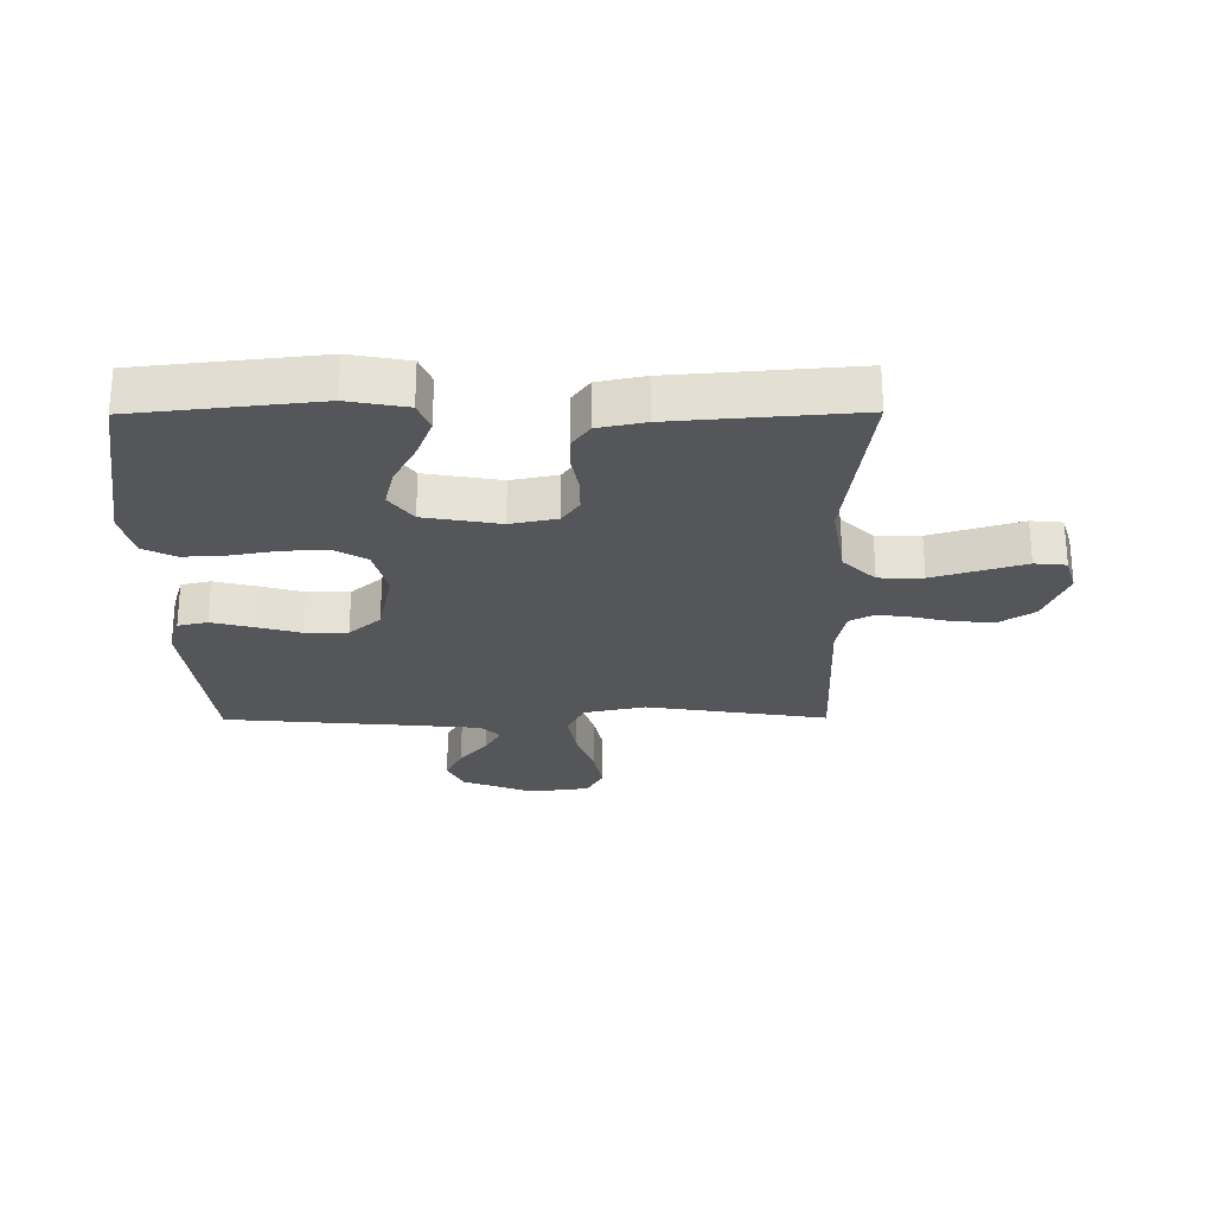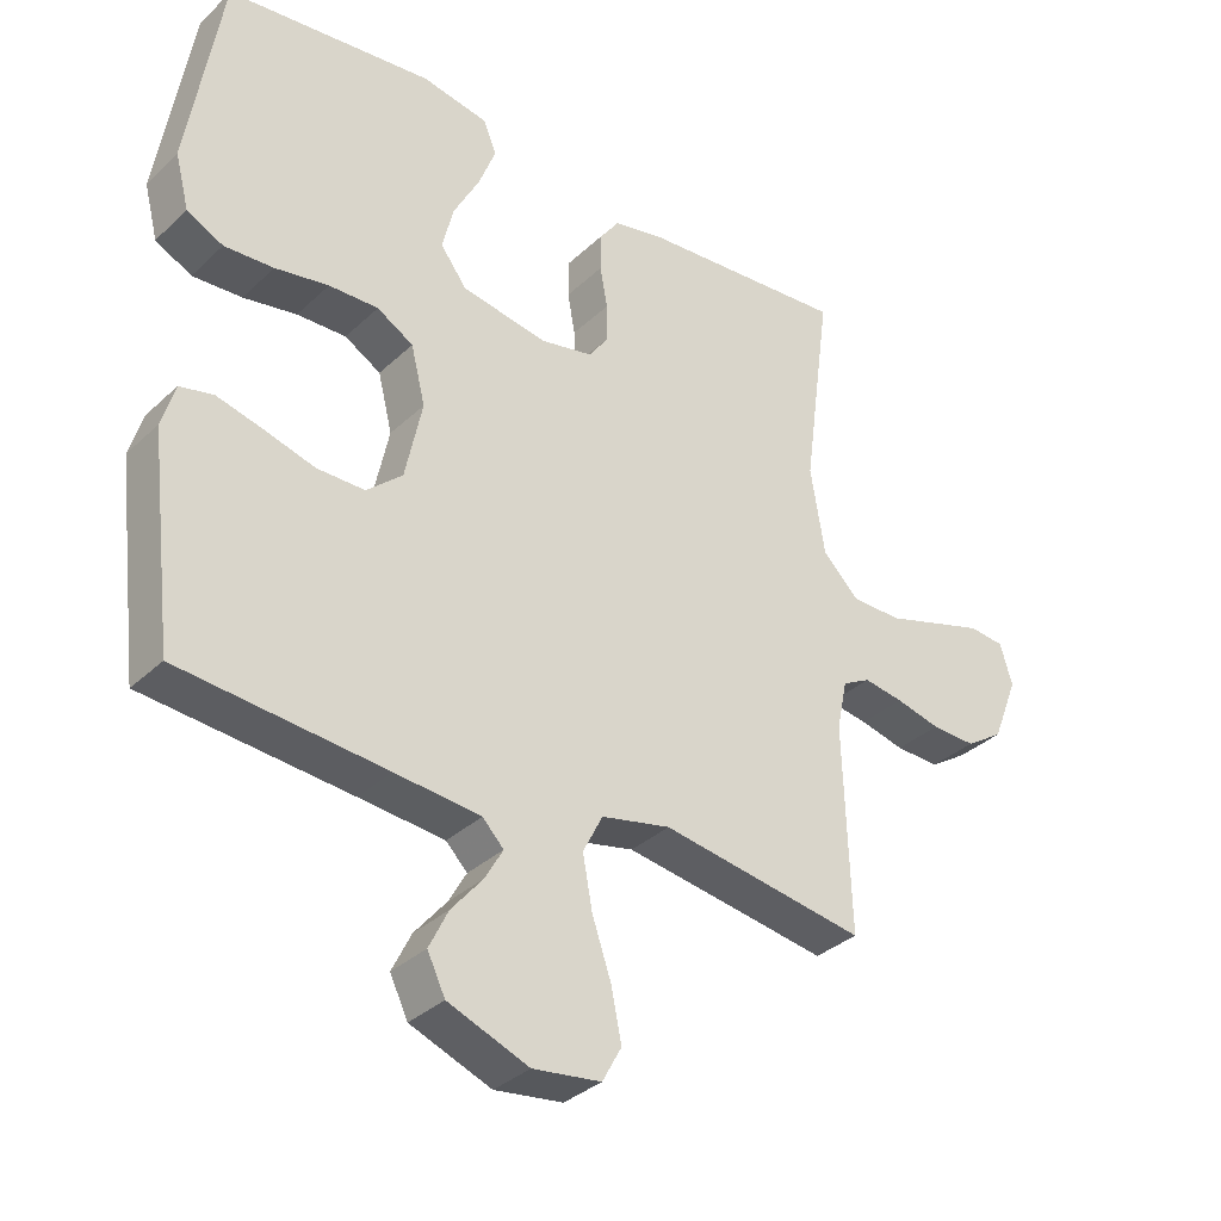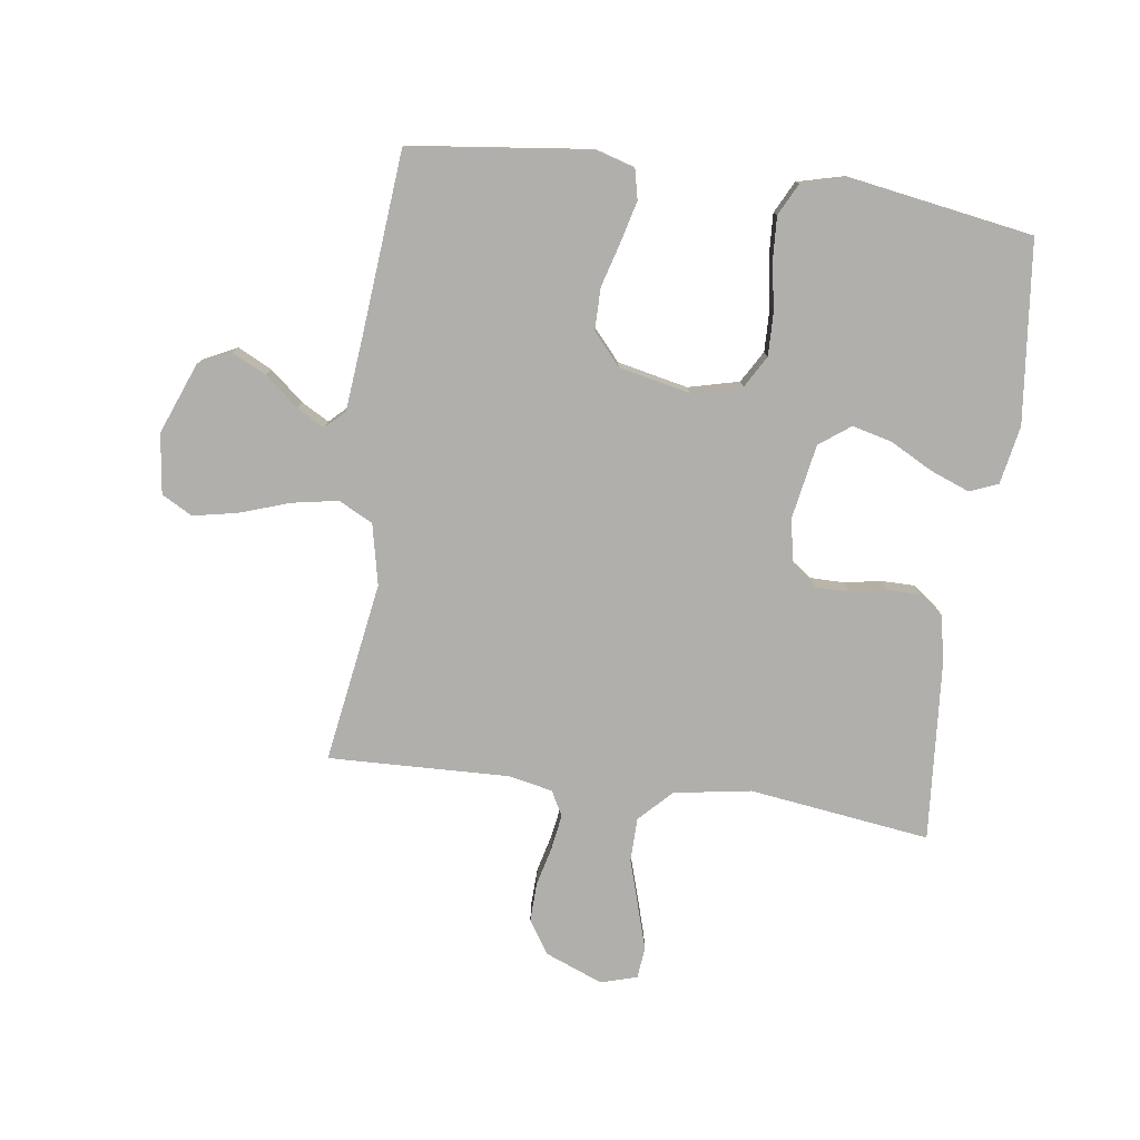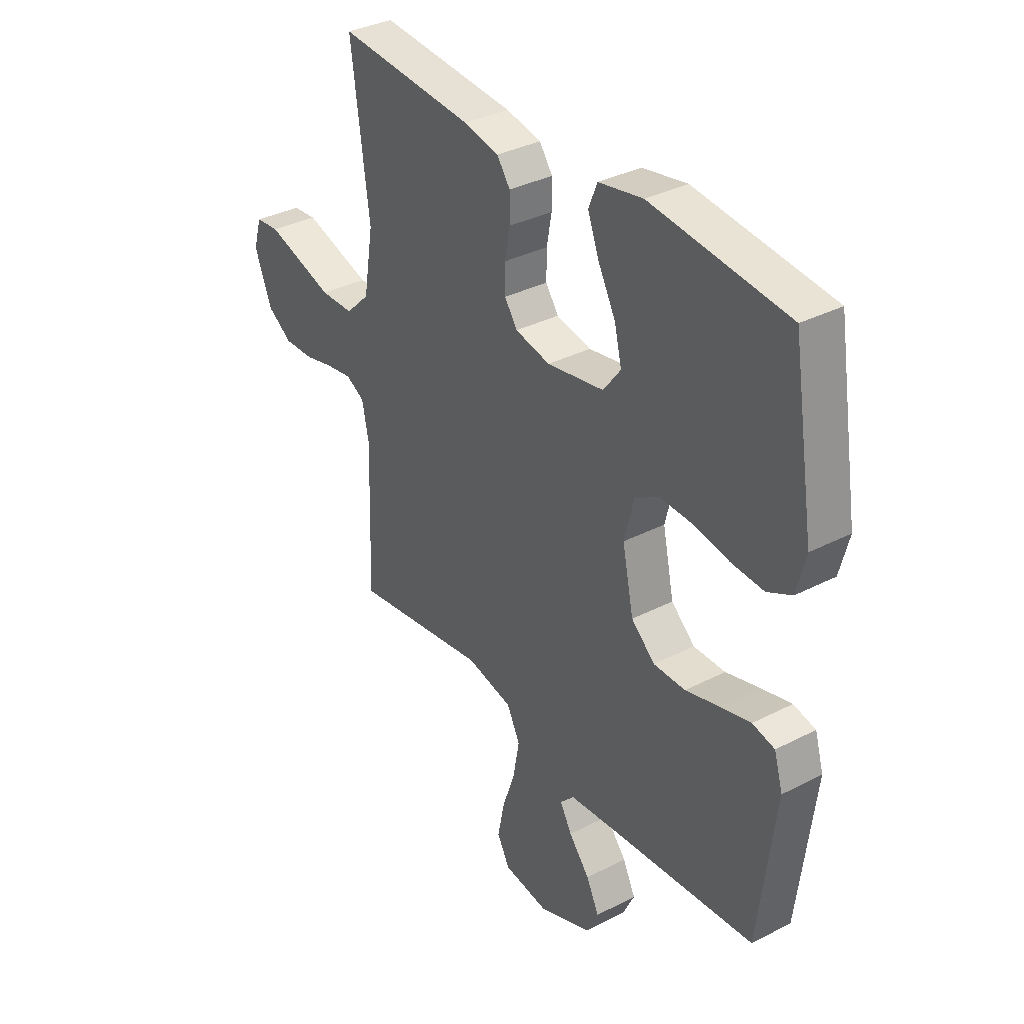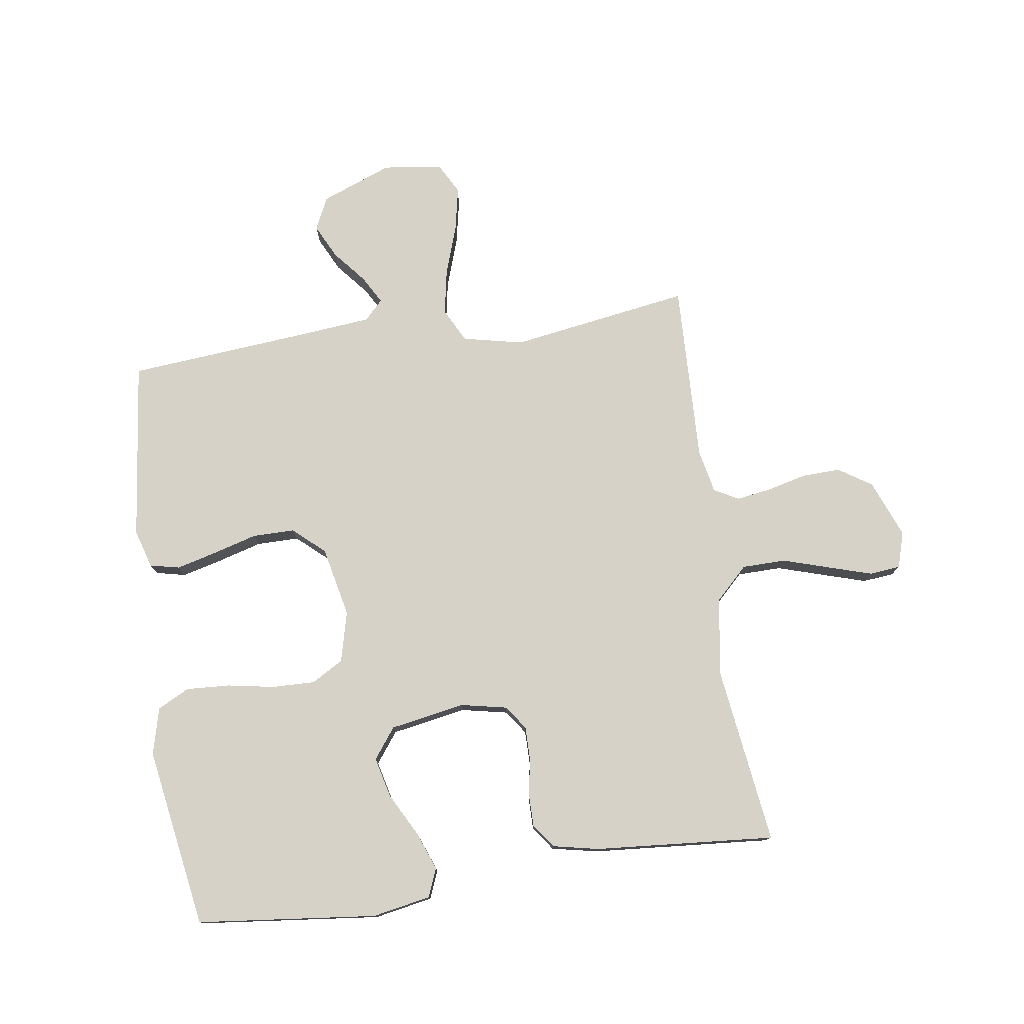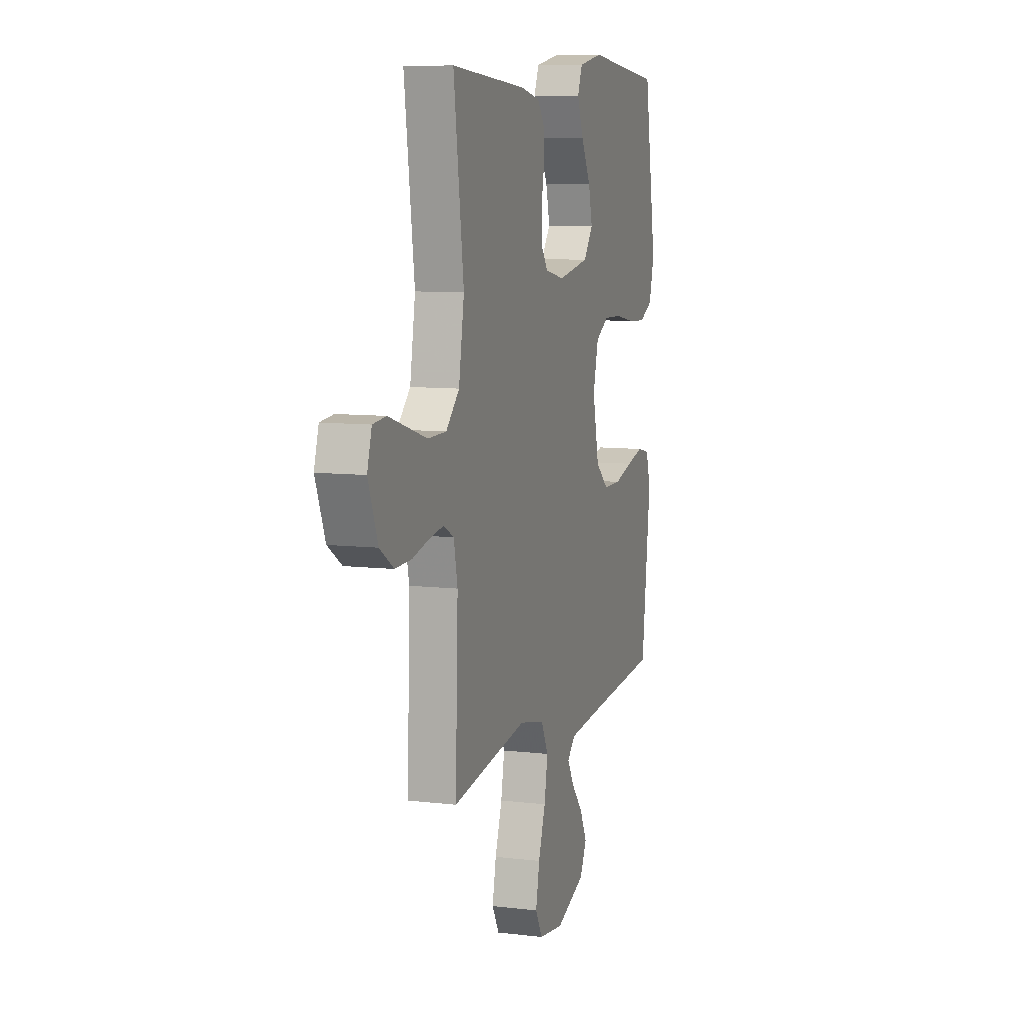
<metadata>
{"format":"obj","ext":"obj","renderer":"f3d","projection":"perspective","resolution":1024,"background":"white","views":[{"elev":-25.8,"azim":0.4,"up":"+Y"},{"elev":-34.0,"azim":-38.7,"up":"+Z"},{"elev":-78.1,"azim":-97.9,"up":"+Y"},{"elev":34.8,"azim":-124.6,"up":"+Z"},{"elev":77.3,"azim":-8.3,"up":"+Y"},{"elev":8.7,"azim":107.8,"up":"+Z"}]}
</metadata>
<code>
v -0.5 0.07 -0.5
v -0.536 0.07 -0.2
v -0.517 0.07 -0.136
v -0.468 0.07 -0.125
v -0.401 0.07 -0.142
v -0.327 0.07 -0.163
v -0.257 0.07 -0.163
v -0.205 0.07 -0.117
v -0.18 0.07 0
v -0.201 0.07 0.084
v -0.254 0.07 0.115
v -0.326 0.07 0.113
v -0.404 0.07 0.099
v -0.476 0.07 0.095
v -0.529 0.07 0.122
v -0.549 0.07 0.2
v -0.5 0.07 0.5
v -0.2 0.07 0.533
v -0.103 0.07 0.515
v -0.084 0.07 0.468
v -0.109 0.07 0.403
v -0.147 0.07 0.332
v -0.163 0.07 0.266
v -0.125 0.07 0.215
v 0 0.07 0.193
v 0.077 0.07 0.209
v 0.105 0.07 0.249
v 0.105 0.07 0.305
v 0.094 0.07 0.365
v 0.094 0.07 0.42
v 0.123 0.07 0.46
v 0.2 0.07 0.476
v 0.5 0.07 0.5
v 0.46 0.07 0.2
v 0.481 0.07 0.072
v 0.534 0.07 0.02
v 0.607 0.07 0.019
v 0.685 0.07 0.043
v 0.757 0.07 0.065
v 0.809 0.07 0.06
v 0.827 0.07 0
v 0.789 0.07 -0.096
v 0.734 0.07 -0.132
v 0.669 0.07 -0.13
v 0.604 0.07 -0.114
v 0.546 0.07 -0.105
v 0.505 0.07 -0.127
v 0.49 0.07 -0.2
v 0.5 0.07 -0.5
v 0.2 0.07 -0.453
v 0.099 0.07 -0.475
v 0.07 0.07 -0.532
v 0.084 0.07 -0.608
v 0.112 0.07 -0.69
v 0.127 0.07 -0.764
v 0.099 0.07 -0.815
v 0 0.07 -0.828
v -0.118 0.07 -0.782
v -0.144 0.07 -0.728
v -0.116 0.07 -0.671
v -0.07 0.07 -0.616
v -0.044 0.07 -0.57
v -0.075 0.07 -0.538
v -0.2 0.07 -0.526
v -0.5 0 -0.5
v -0.536 0 -0.2
v -0.517 0 -0.136
v -0.468 0 -0.125
v -0.401 0 -0.142
v -0.327 0 -0.163
v -0.257 0 -0.163
v -0.205 0 -0.117
v -0.18 0 0
v -0.201 0 0.084
v -0.254 0 0.115
v -0.326 0 0.113
v -0.404 0 0.099
v -0.476 0 0.095
v -0.529 0 0.122
v -0.549 0 0.2
v -0.5 0 0.5
v -0.2 0 0.533
v -0.103 0 0.515
v -0.084 0 0.468
v -0.109 0 0.403
v -0.147 0 0.332
v -0.163 0 0.266
v -0.125 0 0.215
v 0 0 0.193
v 0.077 0 0.209
v 0.105 0 0.249
v 0.105 0 0.305
v 0.094 0 0.365
v 0.094 0 0.42
v 0.123 0 0.46
v 0.2 0 0.476
v 0.5 0 0.5
v 0.46 0 0.2
v 0.481 0 0.072
v 0.534 0 0.02
v 0.607 0 0.019
v 0.685 0 0.043
v 0.757 0 0.065
v 0.809 0 0.06
v 0.827 0 0
v 0.789 0 -0.096
v 0.734 0 -0.132
v 0.669 0 -0.13
v 0.604 0 -0.114
v 0.546 0 -0.105
v 0.505 0 -0.127
v 0.49 0 -0.2
v 0.5 0 -0.5
v 0.2 0 -0.453
v 0.099 0 -0.475
v 0.07 0 -0.532
v 0.084 0 -0.608
v 0.112 0 -0.69
v 0.127 0 -0.764
v 0.099 0 -0.815
v 0 0 -0.828
v -0.118 0 -0.782
v -0.144 0 -0.728
v -0.116 0 -0.671
v -0.07 0 -0.616
v -0.044 0 -0.57
v -0.075 0 -0.538
v -0.2 0 -0.526
f 58 59 60 61
f 58 61 62
f 57 58 62
f 56 57 62
f 53 54 55 56
f 52 53 56 62
f 51 52 62 63
f 48 49 50
f 47 48 50 51
f 42 43 44 45
f 42 45 46
f 41 42 46
f 40 41 46
f 37 38 39 40
f 37 40 46 47
f 31 32 33 34
f 31 34 35
f 28 29 30 31
f 27 28 31 35
f 26 27 35 36
f 19 20 21 22
f 19 22 23
f 18 19 23
f 17 18 23
f 16 17 23 24
f 12 13 14 15
f 11 12 15 16
f 3 4 5 6
f 1 2 3 6
f 64 1 6 7
f 63 64 7 8
f 51 63 8 9
f 36 37 47 51
f 25 26 36 51
f 25 51 9 10
f 11 16 24 25
f 10 11 25
f 125 124 123 122
f 126 125 122
f 126 122 121
f 126 121 120
f 120 119 118 117
f 126 120 117 116
f 127 126 116 115
f 114 113 112
f 115 114 112 111
f 109 108 107 106
f 110 109 106
f 110 106 105
f 110 105 104
f 104 103 102 101
f 111 110 104 101
f 98 97 96 95
f 99 98 95
f 95 94 93 92
f 99 95 92 91
f 100 99 91 90
f 86 85 84 83
f 87 86 83
f 87 83 82
f 87 82 81
f 88 87 81 80
f 79 78 77 76
f 80 79 76 75
f 70 69 68 67
f 70 67 66 65
f 71 70 65 128
f 72 71 128 127
f 73 72 127 115
f 115 111 101 100
f 115 100 90 89
f 74 73 115 89
f 89 88 80 75
f 89 75 74
f 1 65 66 2
f 2 66 67 3
f 3 67 68 4
f 4 68 69 5
f 5 69 70 6
f 6 70 71 7
f 7 71 72 8
f 8 72 73 9
f 9 73 74 10
f 10 74 75 11
f 11 75 76 12
f 12 76 77 13
f 13 77 78 14
f 14 78 79 15
f 15 79 80 16
f 16 80 81 17
f 17 81 82 18
f 18 82 83 19
f 19 83 84 20
f 20 84 85 21
f 21 85 86 22
f 22 86 87 23
f 23 87 88 24
f 24 88 89 25
f 25 89 90 26
f 26 90 91 27
f 27 91 92 28
f 28 92 93 29
f 29 93 94 30
f 30 94 95 31
f 31 95 96 32
f 32 96 97 33
f 33 97 98 34
f 34 98 99 35
f 35 99 100 36
f 36 100 101 37
f 37 101 102 38
f 38 102 103 39
f 39 103 104 40
f 40 104 105 41
f 41 105 106 42
f 42 106 107 43
f 43 107 108 44
f 44 108 109 45
f 45 109 110 46
f 46 110 111 47
f 47 111 112 48
f 48 112 113 49
f 49 113 114 50
f 50 114 115 51
f 51 115 116 52
f 52 116 117 53
f 53 117 118 54
f 54 118 119 55
f 55 119 120 56
f 56 120 121 57
f 57 121 122 58
f 58 122 123 59
f 59 123 124 60
f 60 124 125 61
f 61 125 126 62
f 62 126 127 63
f 63 127 128 64
f 64 128 65 1

</code>
